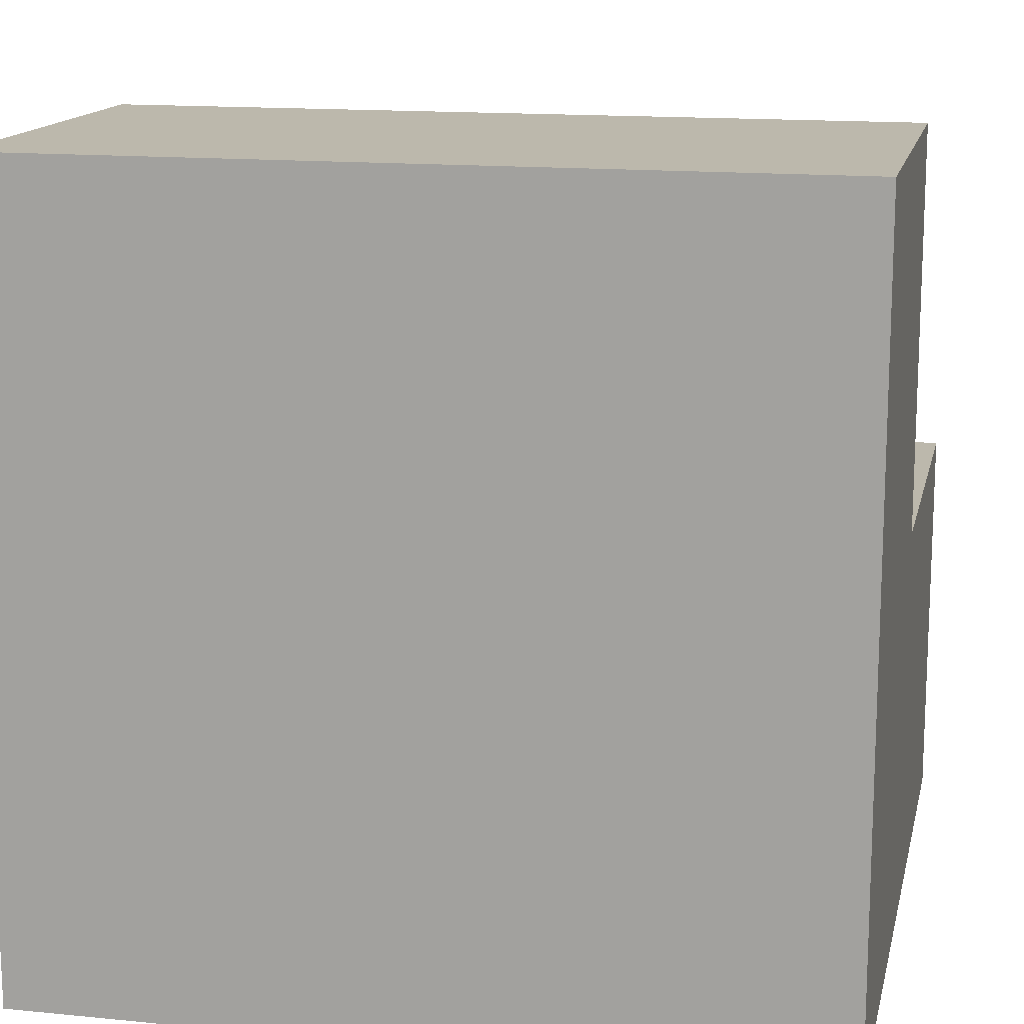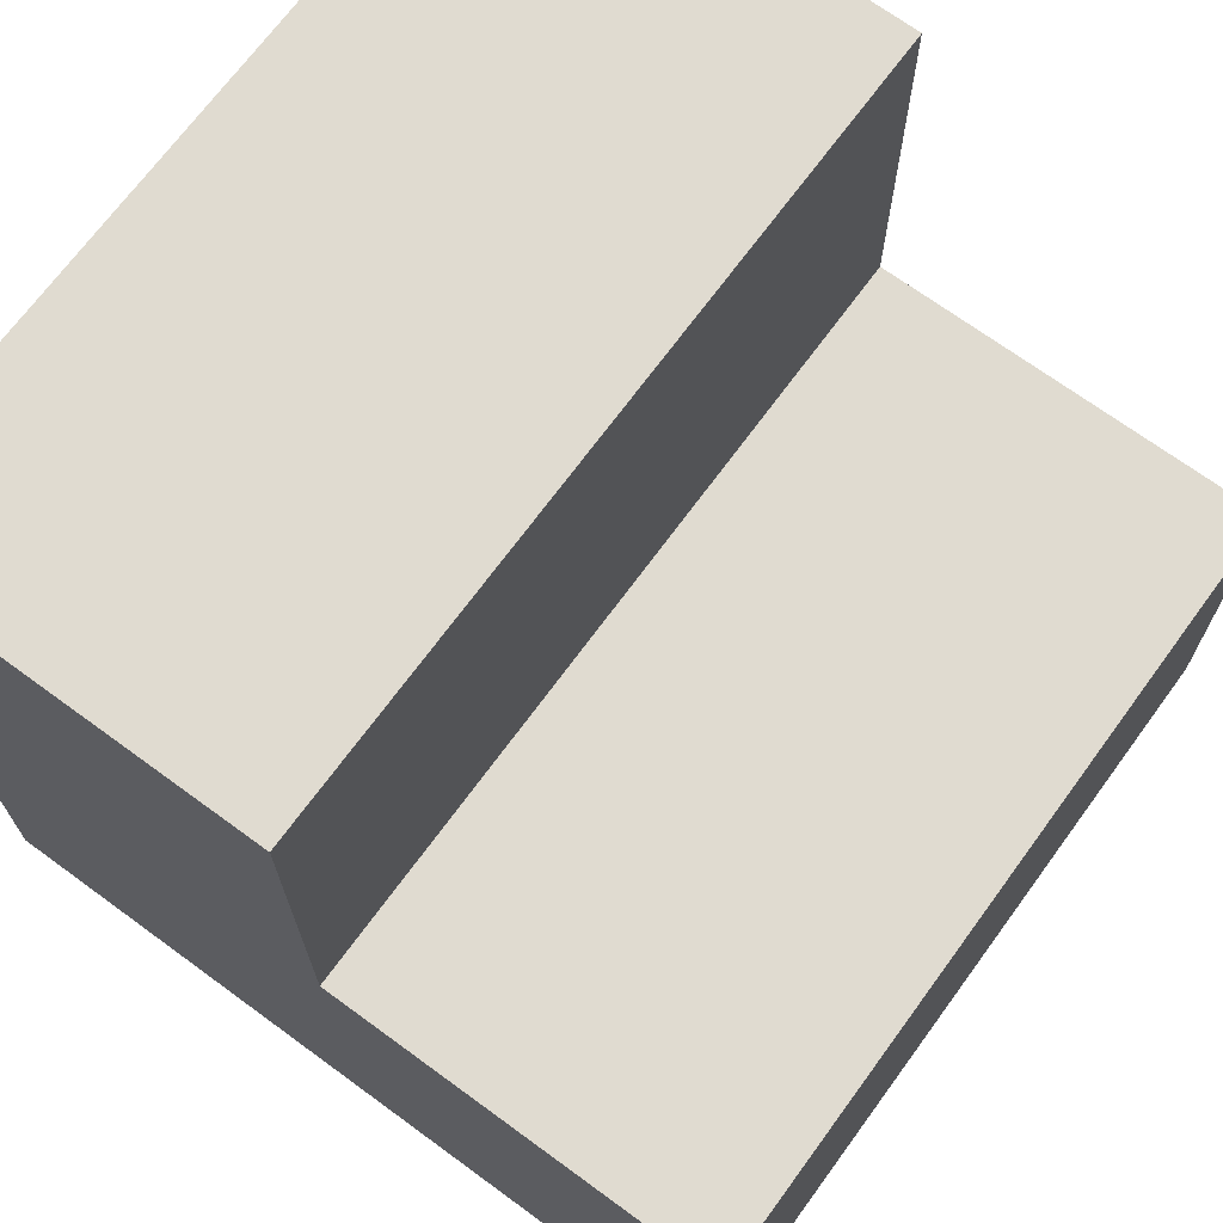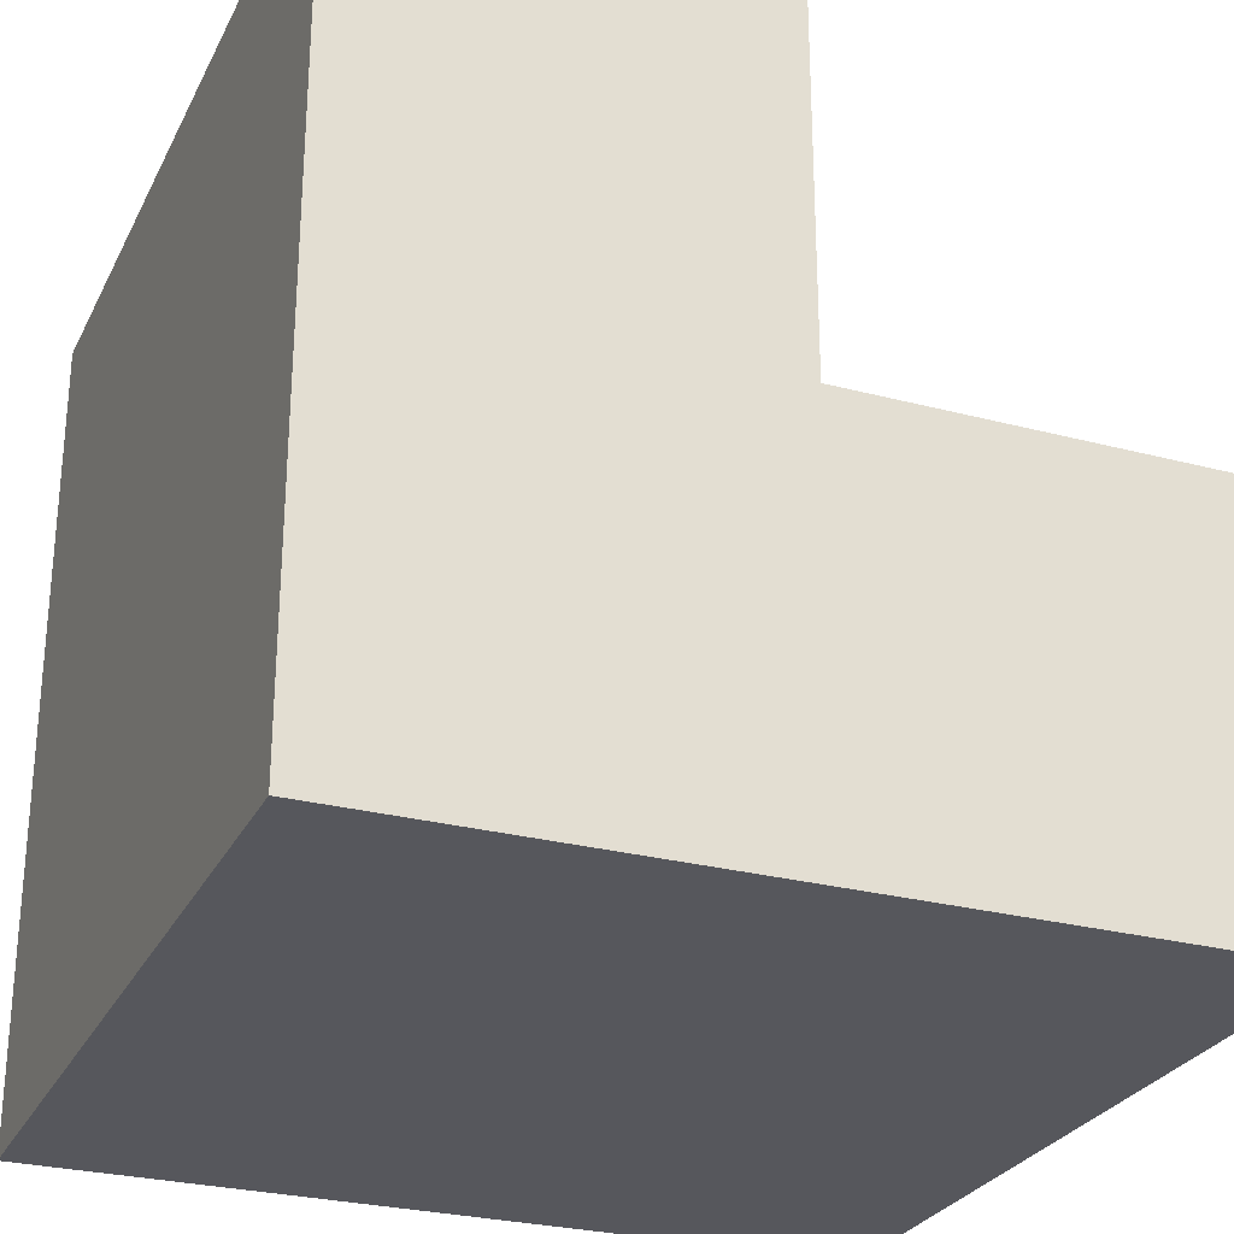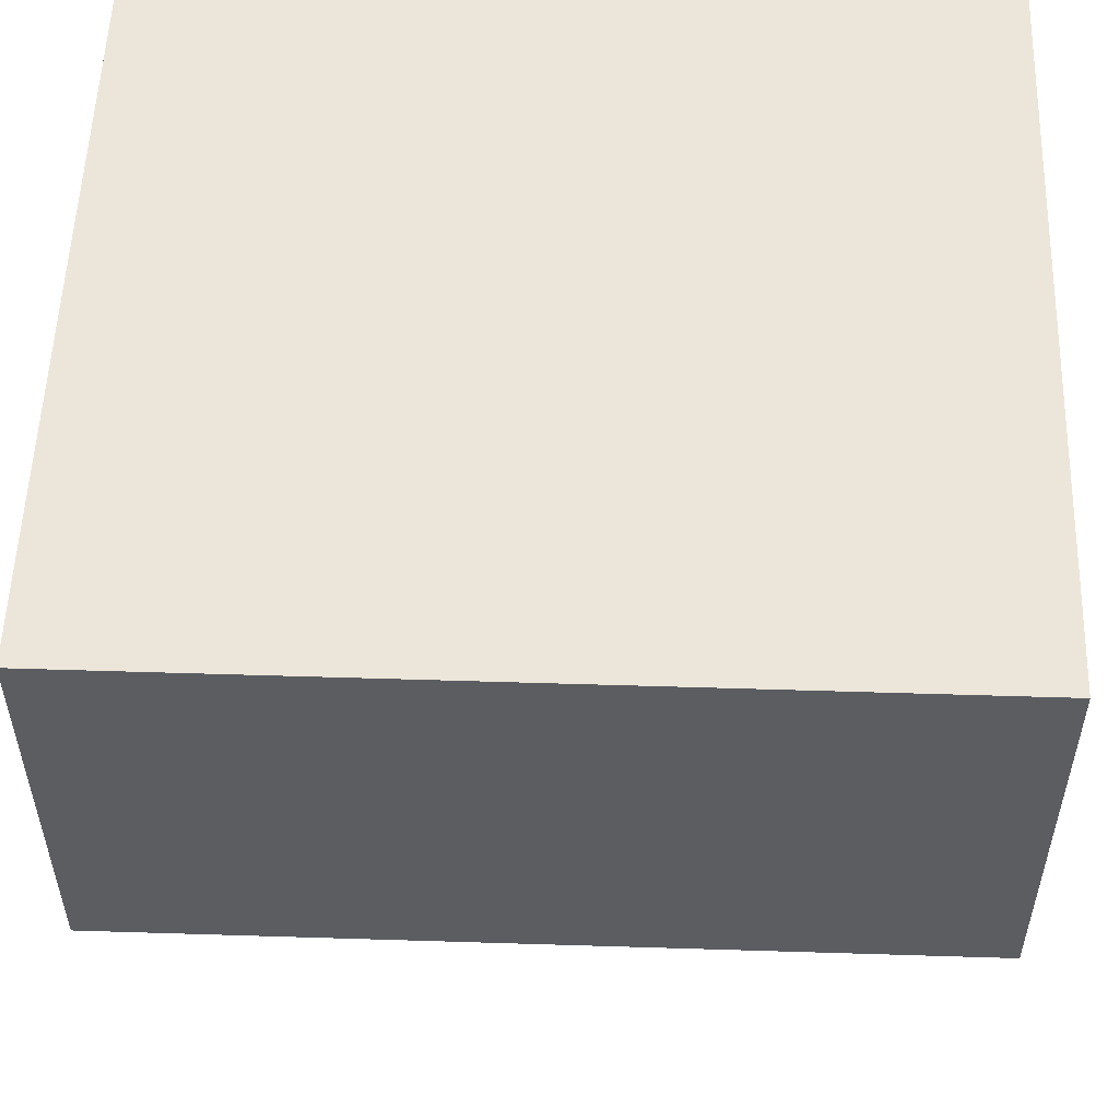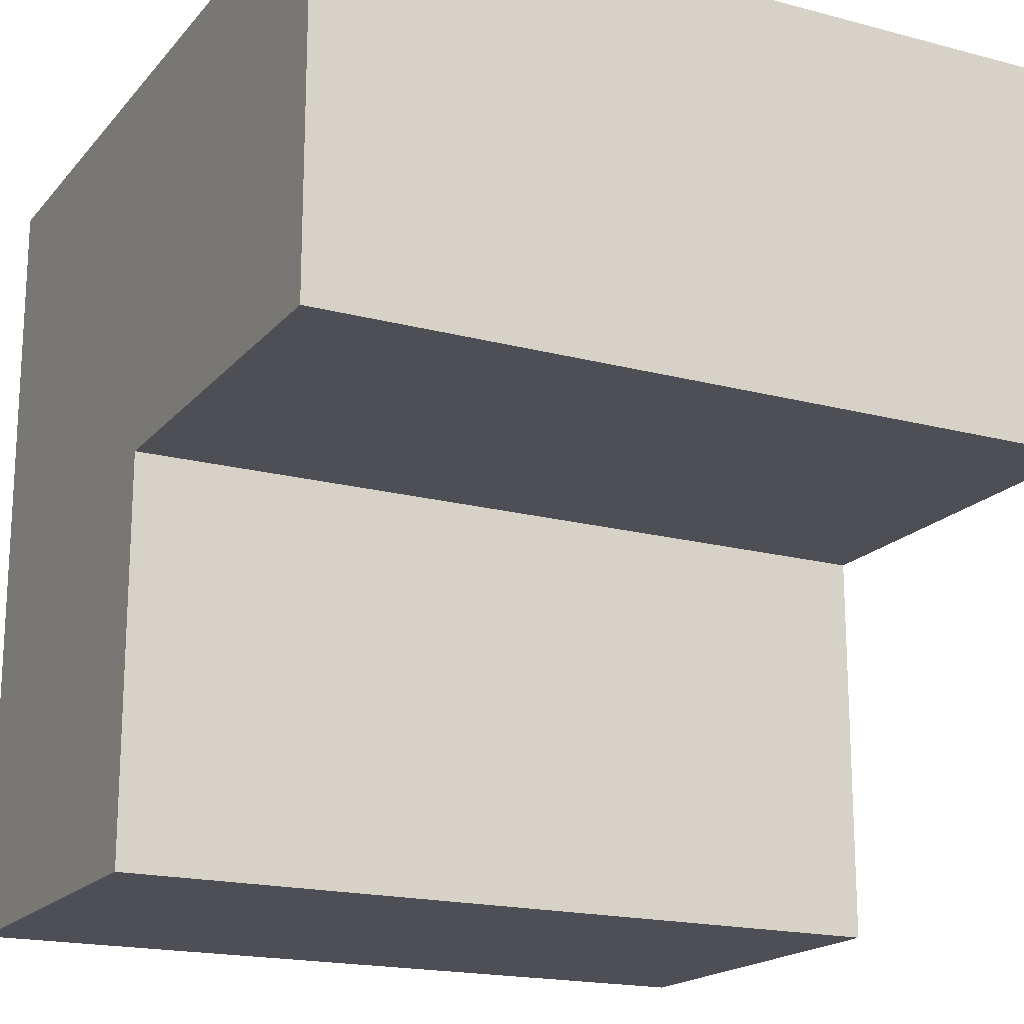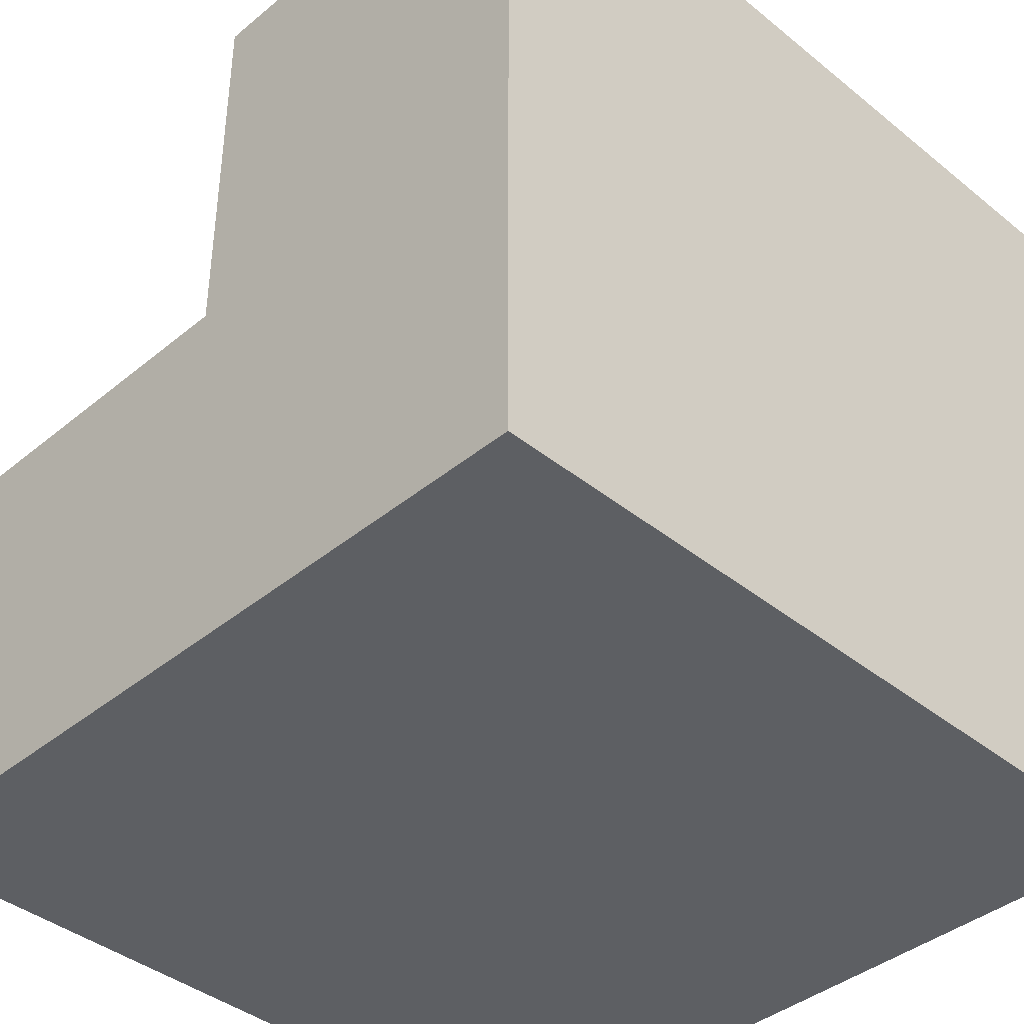
<metadata>
{"format":"obj","ext":"obj","renderer":"f3d","projection":"perspective","resolution":1024,"background":"white","views":[{"elev":14.6,"azim":12.2,"up":"+Y"},{"elev":70.0,"azim":126.2,"up":"+Y"},{"elev":-27.6,"azim":68.0,"up":"+Y"},{"elev":54.2,"azim":-178.1,"up":"+Z"},{"elev":-18.3,"azim":152.8,"up":"+Z"},{"elev":-40.3,"azim":-44.7,"up":"+Y"}]}
</metadata>
<code>
v -0.5 0 -0.5
v -0.5 -0.5 -0.5
v -0.5 0 0
v 0.5 0 0
v 0.5 -0.5 -0.5
v 0.5 0 -0.5
v -0.5 -0.5 0.5
v 0.5 -0.5 0.5
v -0.5 0.5 0
v 0.5 0.5 0
v -0.5 0.5 0.5
v 0.5 0.5 0.5
f 1 2 3
f 4 5 6
f 2 1 6 5
f 7 2 5 8
f 6 1 3 4
f 3 9 10 4
f 11 12 10 9
f 4 10 12
f 8 12 11 7
f 3 11 9
f 2 7 11
f 5 12 8

</code>
